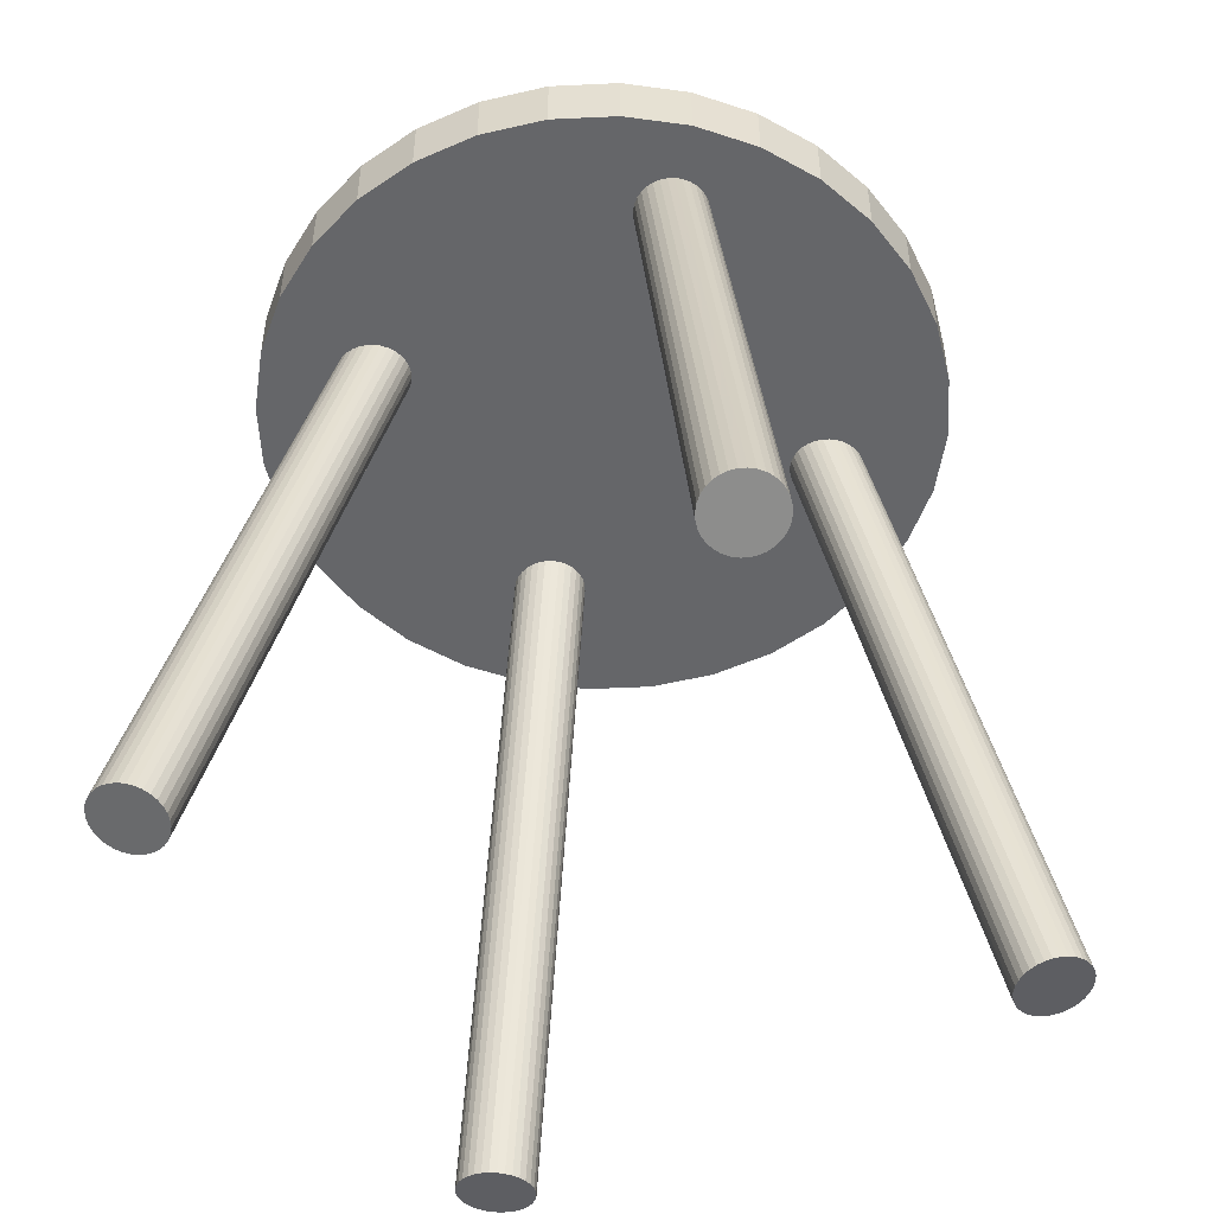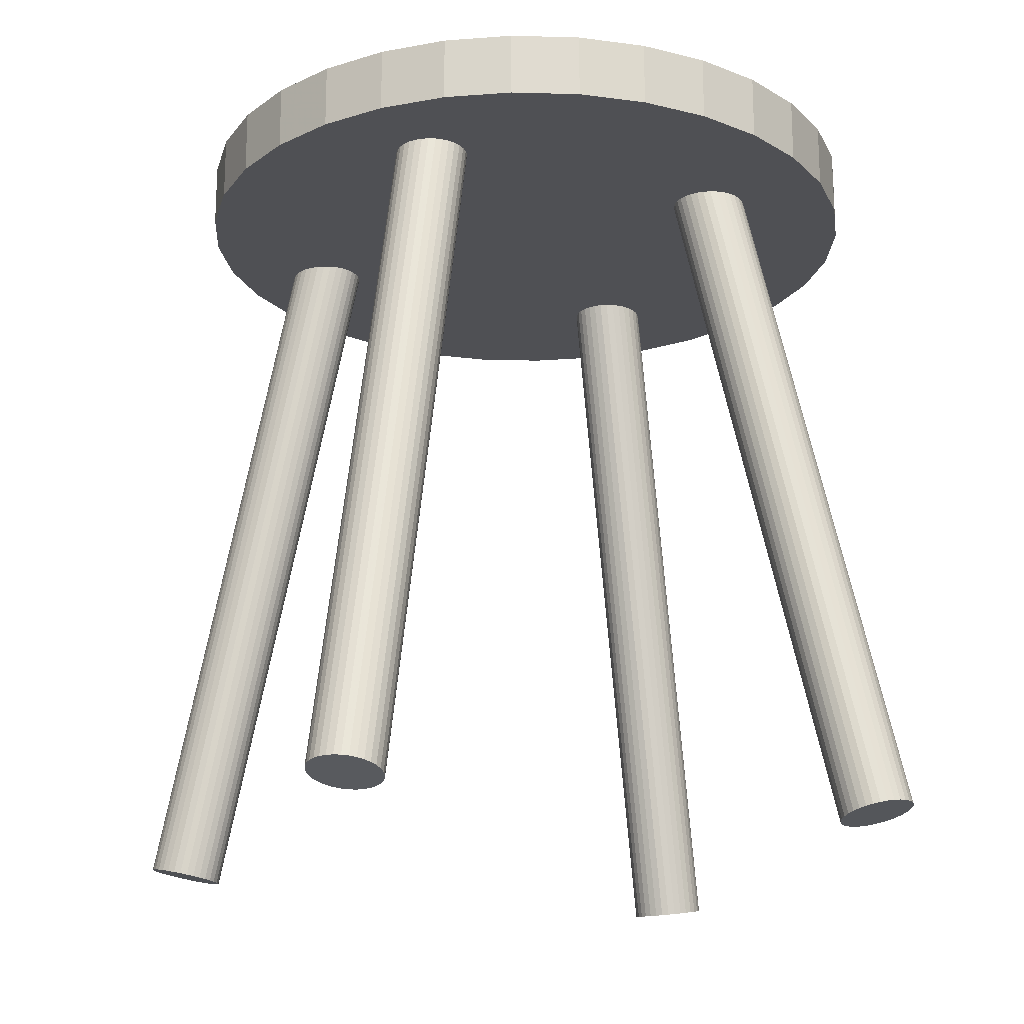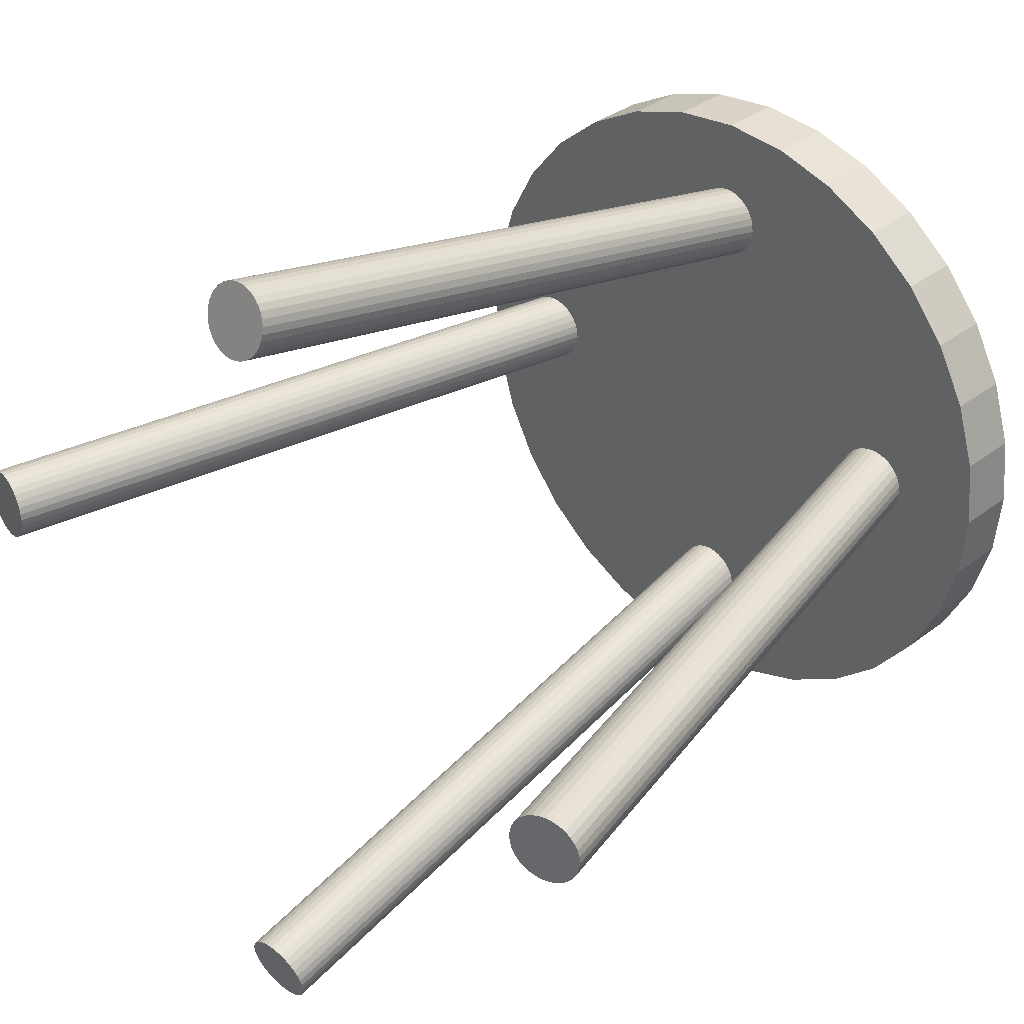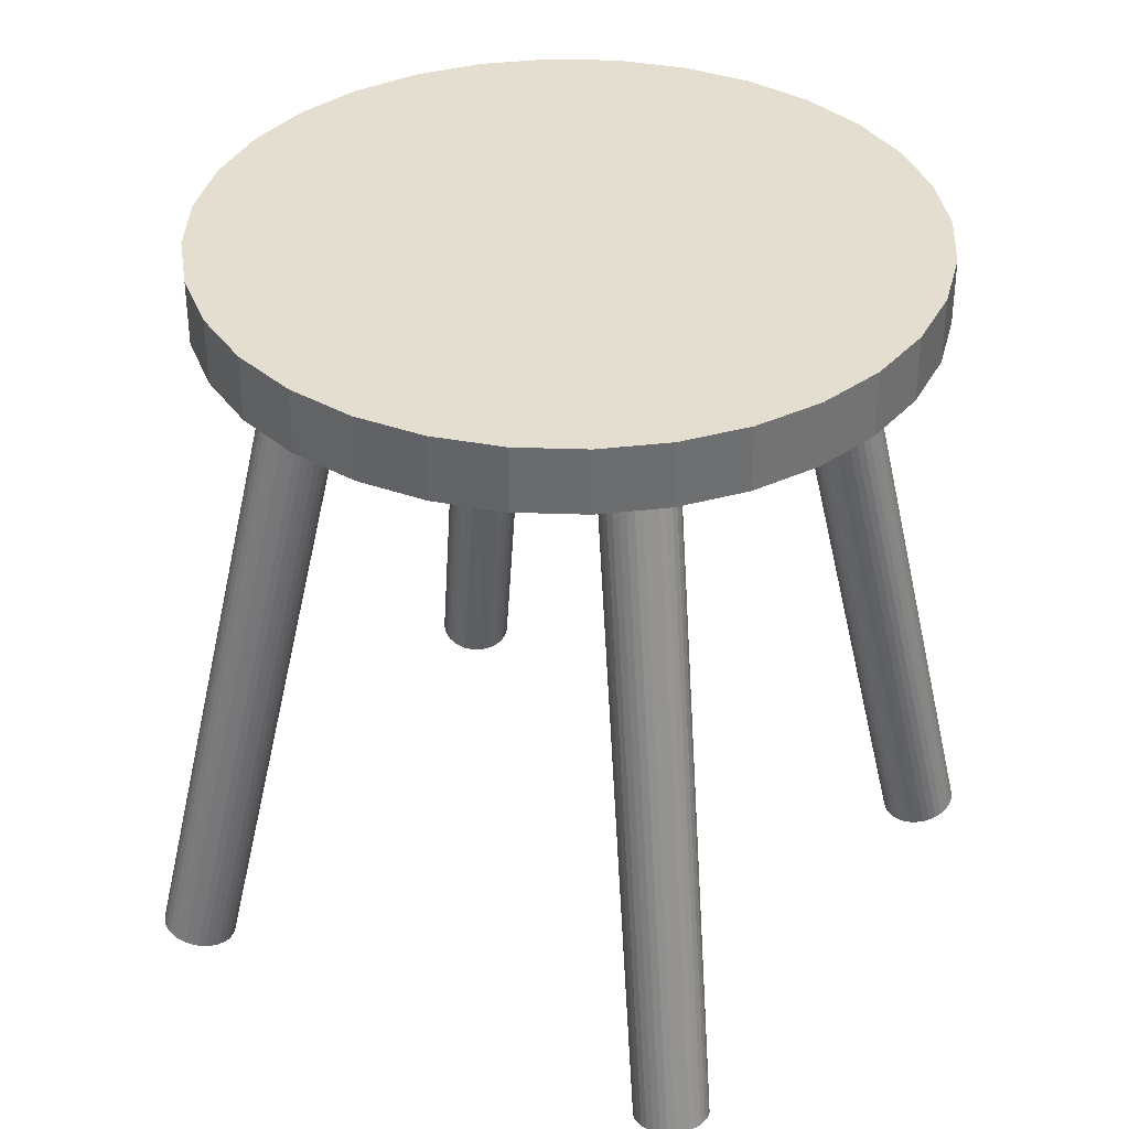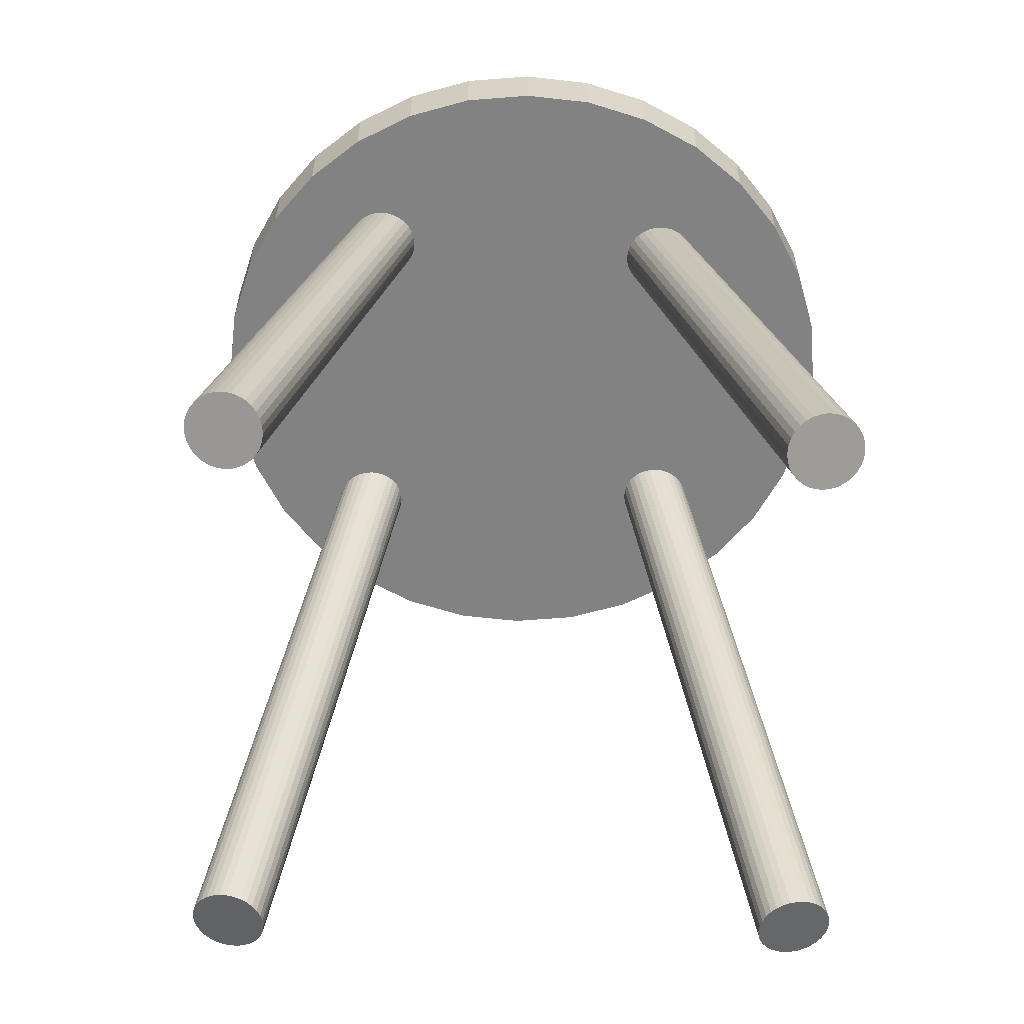
<metadata>
{"format":"obj","ext":"obj","renderer":"f3d","projection":"perspective","resolution":1024,"background":"white","views":[{"elev":-51.8,"azim":-104.0,"up":"+Y"},{"elev":-19.2,"azim":25.1,"up":"+Y"},{"elev":33.6,"azim":43.7,"up":"+Z"},{"elev":36.5,"azim":75.7,"up":"+Y"},{"elev":-60.8,"azim":44.0,"up":"+Y"}]}
</metadata>
<code>
o Cylinder.002_Cylinder.003
v 0.925 -0.9793 -0.01263
v 0.4807 0.9708 -0.005625
v 0.9266 -0.9788 -0.03217
v 0.4823 0.9712 -0.02516
v 0.9318 -0.9776 -0.05101
v 0.4875 0.9725 -0.04401
v 0.9406 -0.9755 -0.06844
v 0.4963 0.9745 -0.06143
v 0.9524 -0.9728 -0.08378
v 0.5082 0.9773 -0.07678
v 0.967 -0.9694 -0.09645
v 0.5227 0.9806 -0.08944
v 0.9837 -0.9655 -0.106
v 0.5395 0.9845 -0.09895
v 1.002 -0.9614 -0.1119
v 0.5577 0.9886 -0.1049
v 1.021 -0.957 -0.1142
v 0.5766 0.993 -0.1071
v 1.04 -0.9527 -0.1125
v 0.5957 0.9973 -0.1055
v 1.058 -0.9485 -0.1071
v 0.6141 1.001 -0.1001
v 1.075 -0.9447 -0.09816
v 0.6311 1.005 -0.09115
v 1.09 -0.9413 -0.08596
v 0.646 1.009 -0.07895
v 1.103 -0.9386 -0.071
v 0.6584 1.011 -0.06399
v 1.112 -0.9365 -0.05385
v 0.6677 1.014 -0.04685
v 1.118 -0.9353 -0.03518
v 0.6735 1.015 -0.02818
v 1.12 -0.9348 -0.01571
v 0.6757 1.015 -0.0087
v 1.118 -0.9353 0.003829
v 0.6741 1.015 0.01084
v 1.113 -0.9365 0.02267
v 0.6689 1.014 0.02968
v 1.104 -0.9386 0.0401
v 0.6602 1.011 0.04711
v 1.093 -0.9413 0.05545
v 0.6483 1.009 0.06245
v 1.078 -0.9447 0.06811
v 0.6337 1.005 0.07512
v 1.061 -0.9485 0.07762
v 0.617 1.001 0.08463
v 1.043 -0.9527 0.0836
v 0.5988 0.9973 0.0906
v 1.024 -0.957 0.08582
v 0.5798 0.993 0.09283
v 1.005 -0.9614 0.0842
v 0.5607 0.9886 0.0912
v 0.9866 -0.9655 0.0788
v 0.5424 0.9845 0.0858
v 0.9696 -0.9694 0.06982
v 0.5254 0.9806 0.07683
v 0.9547 -0.9728 0.05762
v 0.5104 0.9773 0.06463
v 0.9423 -0.9755 0.04266
v 0.498 0.9745 0.04967
v 0.933 -0.9776 0.02551
v 0.4888 0.9725 0.03252
v 0.9272 -0.9788 0.006845
v 0.4829 0.9712 0.01385
v -1.212 -0.9348 0.02106
v -0.7675 1.015 0.01405
v -1.21 -0.9353 0.001524
v -0.7659 1.015 -0.005481
v -1.205 -0.9365 -0.01732
v -0.7607 1.014 -0.02433
v -1.196 -0.9386 -0.03475
v -0.7519 1.011 -0.04175
v -1.184 -0.9413 -0.05009
v -0.74 1.009 -0.0571
v -1.17 -0.9447 -0.06276
v -0.7255 1.005 -0.06976
v -1.153 -0.9485 -0.07227
v -0.7087 1.001 -0.07927
v -1.135 -0.9527 -0.07824
v -0.6905 0.9973 -0.08525
v -1.116 -0.957 -0.08046
v -0.6716 0.993 -0.08747
v -1.097 -0.9614 -0.07884
v -0.6525 0.9886 -0.08585
v -1.078 -0.9655 -0.07344
v -0.6341 0.9845 -0.08045
v -1.061 -0.9694 -0.06447
v -0.6171 0.9806 -0.07147
v -1.046 -0.9728 -0.05227
v -0.6022 0.9773 -0.05927
v -1.034 -0.9755 -0.03731
v -0.5898 0.9745 -0.04431
v -1.025 -0.9776 -0.02016
v -0.5805 0.9725 -0.02717
v -1.019 -0.9788 -0.001492
v -0.5747 0.9712 -0.008497
v -1.017 -0.9793 0.01799
v -0.5725 0.9708 0.01098
v -1.018 -0.9788 0.03752
v -0.5741 0.9712 0.03052
v -1.024 -0.9776 0.05637
v -0.5793 0.9725 0.04936
v -1.032 -0.9755 0.07379
v -0.588 0.9745 0.06679
v -1.044 -0.9728 0.08914
v -0.5999 0.9773 0.08213
v -1.059 -0.9694 0.1018
v -0.6145 0.9806 0.0948
v -1.075 -0.9655 0.1113
v -0.6312 0.9845 0.1043
v -1.094 -0.9614 0.1173
v -0.6494 0.9886 0.1103
v -1.113 -0.957 0.1195
v -0.6684 0.993 0.1125
v -1.132 -0.9527 0.1179
v -0.6875 0.9973 0.1109
v -1.15 -0.9485 0.1125
v -0.7058 1.001 0.1055
v -1.167 -0.9447 0.1035
v -0.7228 1.005 0.09651
v -1.182 -0.9413 0.09131
v -0.7378 1.009 0.08431
v -1.194 -0.9386 0.07635
v -0.7502 1.011 0.06935
v -1.204 -0.9365 0.05921
v -0.7594 1.014 0.0522
v -1.21 -0.9353 0.04054
v -0.7653 1.015 0.03353
v 0 -0.9528 -1.166
v 0 0.9972 -0.7217
v 0.01951 -0.9532 -1.164
v 0.01951 0.9968 -0.7198
v 0.03827 -0.9545 -1.159
v 0.03827 0.9955 -0.7143
v 0.05556 -0.9565 -1.15
v 0.05556 0.9935 -0.7052
v 0.07071 -0.9593 -1.137
v 0.07071 0.9907 -0.6931
v 0.08315 -0.9627 -1.123
v 0.08315 0.9874 -0.6783
v 0.09239 -0.9665 -1.106
v 0.09239 0.9835 -0.6615
v 0.09808 -0.9707 -1.088
v 0.09808 0.9793 -0.6432
v 0.1 -0.975 -1.069
v 0.1 0.975 -0.6242
v 0.09808 -0.9793 -1.049
v 0.09808 0.9707 -0.6052
v 0.09239 -0.9835 -1.031
v 0.09239 0.9665 -0.5869
v 0.08315 -0.9874 -1.014
v 0.08315 0.9627 -0.57
v 0.07071 -0.9907 -0.9996
v 0.07071 0.9593 -0.5552
v 0.05556 -0.9935 -0.9874
v 0.05556 0.9565 -0.5431
v 0.03827 -0.9955 -0.9784
v 0.03827 0.9545 -0.5341
v 0.01951 -0.9968 -0.9729
v 0.01951 0.9532 -0.5286
v -0 -0.9972 -0.971
v -0 0.9528 -0.5267
v -0.01951 -0.9968 -0.9729
v -0.01951 0.9532 -0.5286
v -0.03827 -0.9955 -0.9784
v -0.03827 0.9545 -0.5341
v -0.05556 -0.9935 -0.9874
v -0.05556 0.9565 -0.5431
v -0.07071 -0.9907 -0.9996
v -0.07071 0.9593 -0.5552
v -0.08315 -0.9874 -1.014
v -0.08315 0.9627 -0.57
v -0.09239 -0.9835 -1.031
v -0.09239 0.9665 -0.5869
v -0.09808 -0.9793 -1.049
v -0.09808 0.9707 -0.6052
v -0.1 -0.975 -1.069
v -0.1 0.975 -0.6242
v -0.09808 -0.9707 -1.088
v -0.09808 0.9793 -0.6432
v -0.09239 -0.9665 -1.106
v -0.09239 0.9835 -0.6615
v -0.08315 -0.9627 -1.123
v -0.08315 0.9874 -0.6783
v -0.07071 -0.9593 -1.137
v -0.07071 0.9907 -0.6931
v -0.05556 -0.9565 -1.15
v -0.05556 0.9935 -0.7052
v -0.03827 -0.9545 -1.159
v -0.03827 0.9955 -0.7143
v -0.01951 -0.9532 -1.164
v -0.01951 0.9968 -0.7198
v 0 -0.9972 0.971
v 0 0.9528 0.5267
v 0.01951 -0.9968 0.9729
v 0.01951 0.9532 0.5286
v 0.03827 -0.9955 0.9784
v 0.03827 0.9545 0.5341
v 0.05556 -0.9935 0.9874
v 0.05556 0.9565 0.5431
v 0.07071 -0.9907 0.9996
v 0.07071 0.9593 0.5552
v 0.08315 -0.9874 1.014
v 0.08315 0.9627 0.57
v 0.09239 -0.9835 1.031
v 0.09239 0.9665 0.5869
v 0.09808 -0.9793 1.049
v 0.09808 0.9707 0.6052
v 0.1 -0.975 1.069
v 0.1 0.975 0.6242
v 0.09808 -0.9707 1.088
v 0.09808 0.9793 0.6432
v 0.09239 -0.9665 1.106
v 0.09239 0.9835 0.6615
v 0.08315 -0.9627 1.123
v 0.08315 0.9874 0.6783
v 0.07071 -0.9593 1.137
v 0.07071 0.9907 0.6931
v 0.05556 -0.9565 1.15
v 0.05556 0.9935 0.7052
v 0.03827 -0.9545 1.159
v 0.03827 0.9955 0.7143
v 0.01951 -0.9532 1.164
v 0.01951 0.9968 0.7198
v -0 -0.9528 1.166
v -0 0.9972 0.7217
v -0.01951 -0.9532 1.164
v -0.01951 0.9968 0.7198
v -0.03827 -0.9545 1.159
v -0.03827 0.9955 0.7143
v -0.05556 -0.9565 1.15
v -0.05556 0.9935 0.7052
v -0.07071 -0.9593 1.137
v -0.07071 0.9907 0.6931
v -0.08315 -0.9627 1.123
v -0.08315 0.9874 0.6783
v -0.09239 -0.9665 1.106
v -0.09239 0.9835 0.6615
v -0.09808 -0.9707 1.088
v -0.09808 0.9793 0.6432
v -0.1 -0.975 1.069
v -0.1 0.975 0.6242
v -0.09808 -0.9793 1.049
v -0.09808 0.9707 0.6052
v -0.09239 -0.9835 1.031
v -0.09239 0.9665 0.5869
v -0.08315 -0.9874 1.014
v -0.08315 0.9627 0.57
v -0.07071 -0.9907 0.9996
v -0.07071 0.9593 0.5552
v -0.05556 -0.9935 0.9874
v -0.05556 0.9565 0.5431
v -0.03827 -0.9955 0.9784
v -0.03827 0.9545 0.5341
v -0.01951 -0.9968 0.9729
v -0.01951 0.9532 0.5286
v 0 0.9166 0.9463
v 0 1.091 0.9463
v -0.1846 0.9166 0.9281
v -0.1846 1.091 0.9281
v -0.3621 0.9166 0.8742
v -0.3621 1.091 0.8742
v -0.5257 0.9166 0.7868
v -0.5257 1.091 0.7868
v -0.6691 0.9166 0.6691
v -0.6691 1.091 0.6691
v -0.7868 0.9166 0.5257
v -0.7868 1.091 0.5257
v -0.8742 0.9166 0.3621
v -0.8742 1.091 0.3621
v -0.9281 0.9166 0.1846
v -0.9281 1.091 0.1846
v -0.9463 0.9166 0
v -0.9463 1.091 0
v -0.9281 0.9166 -0.1846
v -0.9281 1.091 -0.1846
v -0.8742 0.9166 -0.3621
v -0.8742 1.091 -0.3621
v -0.7868 0.9166 -0.5257
v -0.7868 1.091 -0.5257
v -0.6691 0.9166 -0.6691
v -0.6691 1.091 -0.6691
v -0.5257 0.9166 -0.7868
v -0.5257 1.091 -0.7868
v -0.3621 0.9166 -0.8742
v -0.3621 1.091 -0.8742
v -0.1846 0.9166 -0.9281
v -0.1846 1.091 -0.9281
v 0 0.9166 -0.9463
v 0 1.091 -0.9463
v 0.1846 0.9166 -0.9281
v 0.1846 1.091 -0.9281
v 0.3621 0.9166 -0.8742
v 0.3621 1.091 -0.8742
v 0.5257 0.9166 -0.7868
v 0.5257 1.091 -0.7868
v 0.6691 0.9166 -0.6691
v 0.6691 1.091 -0.6691
v 0.7868 0.9166 -0.5257
v 0.7868 1.091 -0.5257
v 0.8742 0.9166 -0.3621
v 0.8742 1.091 -0.3621
v 0.9281 0.9166 -0.1846
v 0.9281 1.091 -0.1846
v 0.9463 0.9166 1e-06
v 0.9463 1.091 1e-06
v 0.9281 0.9166 0.1846
v 0.9281 1.091 0.1846
v 0.8742 0.9166 0.3621
v 0.8742 1.091 0.3621
v 0.7868 0.9166 0.5257
v 0.7868 1.091 0.5257
v 0.6691 0.9166 0.6691
v 0.6691 1.091 0.6691
v 0.5257 0.9166 0.7868
v 0.5257 1.091 0.7868
v 0.3621 0.9166 0.8742
v 0.3621 1.091 0.8742
v 0.1846 0.9166 0.9281
v 0.1846 1.091 0.9281
f 1 2 4 3
f 3 4 6 5
f 5 6 8 7
f 7 8 10 9
f 9 10 12 11
f 11 12 14 13
f 13 14 16 15
f 15 16 18 17
f 17 18 20 19
f 19 20 22 21
f 21 22 24 23
f 23 24 26 25
f 25 26 28 27
f 27 28 30 29
f 29 30 32 31
f 31 32 34 33
f 33 34 36 35
f 35 36 38 37
f 37 38 40 39
f 39 40 42 41
f 41 42 44 43
f 43 44 46 45
f 45 46 48 47
f 47 48 50 49
f 49 50 52 51
f 51 52 54 53
f 53 54 56 55
f 55 56 58 57
f 57 58 60 59
f 59 60 62 61
f 4 2 64 62 60 58 56 54 52 50 48 46 44 42 40 38 36 34 32 30 28 26 24 22 20 18 16 14 12 10 8 6
f 63 64 2 1
f 61 62 64 63
f 1 3 5 7 9 11 13 15 17 19 21 23 25 27 29 31 33 35 37 39 41 43 45 47 49 51 53 55 57 59 61 63
f 65 66 68 67
f 67 68 70 69
f 69 70 72 71
f 71 72 74 73
f 73 74 76 75
f 75 76 78 77
f 77 78 80 79
f 79 80 82 81
f 81 82 84 83
f 83 84 86 85
f 85 86 88 87
f 87 88 90 89
f 89 90 92 91
f 91 92 94 93
f 93 94 96 95
f 95 96 98 97
f 97 98 100 99
f 99 100 102 101
f 101 102 104 103
f 103 104 106 105
f 105 106 108 107
f 107 108 110 109
f 109 110 112 111
f 111 112 114 113
f 113 114 116 115
f 115 116 118 117
f 117 118 120 119
f 119 120 122 121
f 121 122 124 123
f 123 124 126 125
f 68 66 128 126 124 122 120 118 116 114 112 110 108 106 104 102 100 98 96 94 92 90 88 86 84 82 80 78 76 74 72 70
f 127 128 66 65
f 125 126 128 127
f 65 67 69 71 73 75 77 79 81 83 85 87 89 91 93 95 97 99 101 103 105 107 109 111 113 115 117 119 121 123 125 127
f 129 130 132 131
f 131 132 134 133
f 133 134 136 135
f 135 136 138 137
f 137 138 140 139
f 139 140 142 141
f 141 142 144 143
f 143 144 146 145
f 145 146 148 147
f 147 148 150 149
f 149 150 152 151
f 151 152 154 153
f 153 154 156 155
f 155 156 158 157
f 157 158 160 159
f 159 160 162 161
f 161 162 164 163
f 163 164 166 165
f 165 166 168 167
f 167 168 170 169
f 169 170 172 171
f 171 172 174 173
f 173 174 176 175
f 175 176 178 177
f 177 178 180 179
f 179 180 182 181
f 181 182 184 183
f 183 184 186 185
f 185 186 188 187
f 187 188 190 189
f 132 130 192 190 188 186 184 182 180 178 176 174 172 170 168 166 164 162 160 158 156 154 152 150 148 146 144 142 140 138 136 134
f 191 192 130 129
f 189 190 192 191
f 129 131 133 135 137 139 141 143 145 147 149 151 153 155 157 159 161 163 165 167 169 171 173 175 177 179 181 183 185 187 189 191
f 193 194 196 195
f 195 196 198 197
f 197 198 200 199
f 199 200 202 201
f 201 202 204 203
f 203 204 206 205
f 205 206 208 207
f 207 208 210 209
f 209 210 212 211
f 211 212 214 213
f 213 214 216 215
f 215 216 218 217
f 217 218 220 219
f 219 220 222 221
f 221 222 224 223
f 223 224 226 225
f 225 226 228 227
f 227 228 230 229
f 229 230 232 231
f 231 232 234 233
f 233 234 236 235
f 235 236 238 237
f 237 238 240 239
f 239 240 242 241
f 241 242 244 243
f 243 244 246 245
f 245 246 248 247
f 247 248 250 249
f 249 250 252 251
f 251 252 254 253
f 196 194 256 254 252 250 248 246 244 242 240 238 236 234 232 230 228 226 224 222 220 218 216 214 212 210 208 206 204 202 200 198
f 255 256 194 193
f 253 254 256 255
f 193 195 197 199 201 203 205 207 209 211 213 215 217 219 221 223 225 227 229 231 233 235 237 239 241 243 245 247 249 251 253 255
f 257 258 260 259
f 259 260 262 261
f 261 262 264 263
f 263 264 266 265
f 265 266 268 267
f 267 268 270 269
f 269 270 272 271
f 271 272 274 273
f 273 274 276 275
f 275 276 278 277
f 277 278 280 279
f 279 280 282 281
f 281 282 284 283
f 283 284 286 285
f 285 286 288 287
f 287 288 290 289
f 289 290 292 291
f 291 292 294 293
f 293 294 296 295
f 295 296 298 297
f 297 298 300 299
f 299 300 302 301
f 301 302 304 303
f 303 304 306 305
f 305 306 308 307
f 307 308 310 309
f 309 310 312 311
f 311 312 314 313
f 313 314 316 315
f 315 316 318 317
f 260 258 320 318 316 314 312 310 308 306 304 302 300 298 296 294 292 290 288 286 284 282 280 278 276 274 272 270 268 266 264 262
f 319 320 258 257
f 317 318 320 319
f 257 259 261 263 265 267 269 271 273 275 277 279 281 283 285 287 289 291 293 295 297 299 301 303 305 307 309 311 313 315 317 319

</code>
